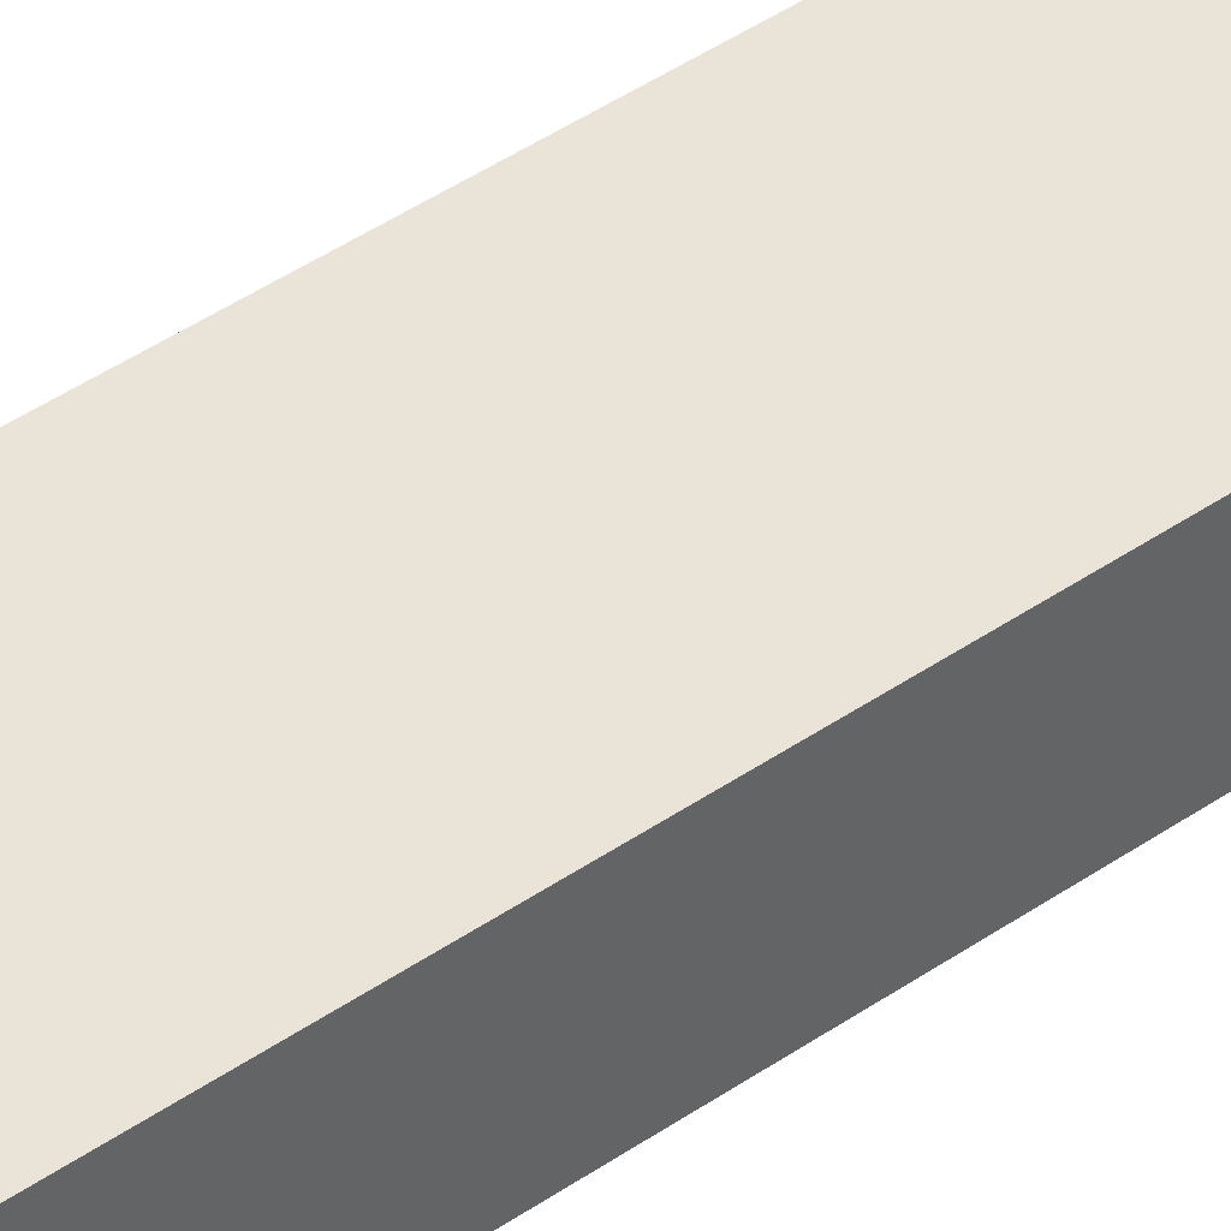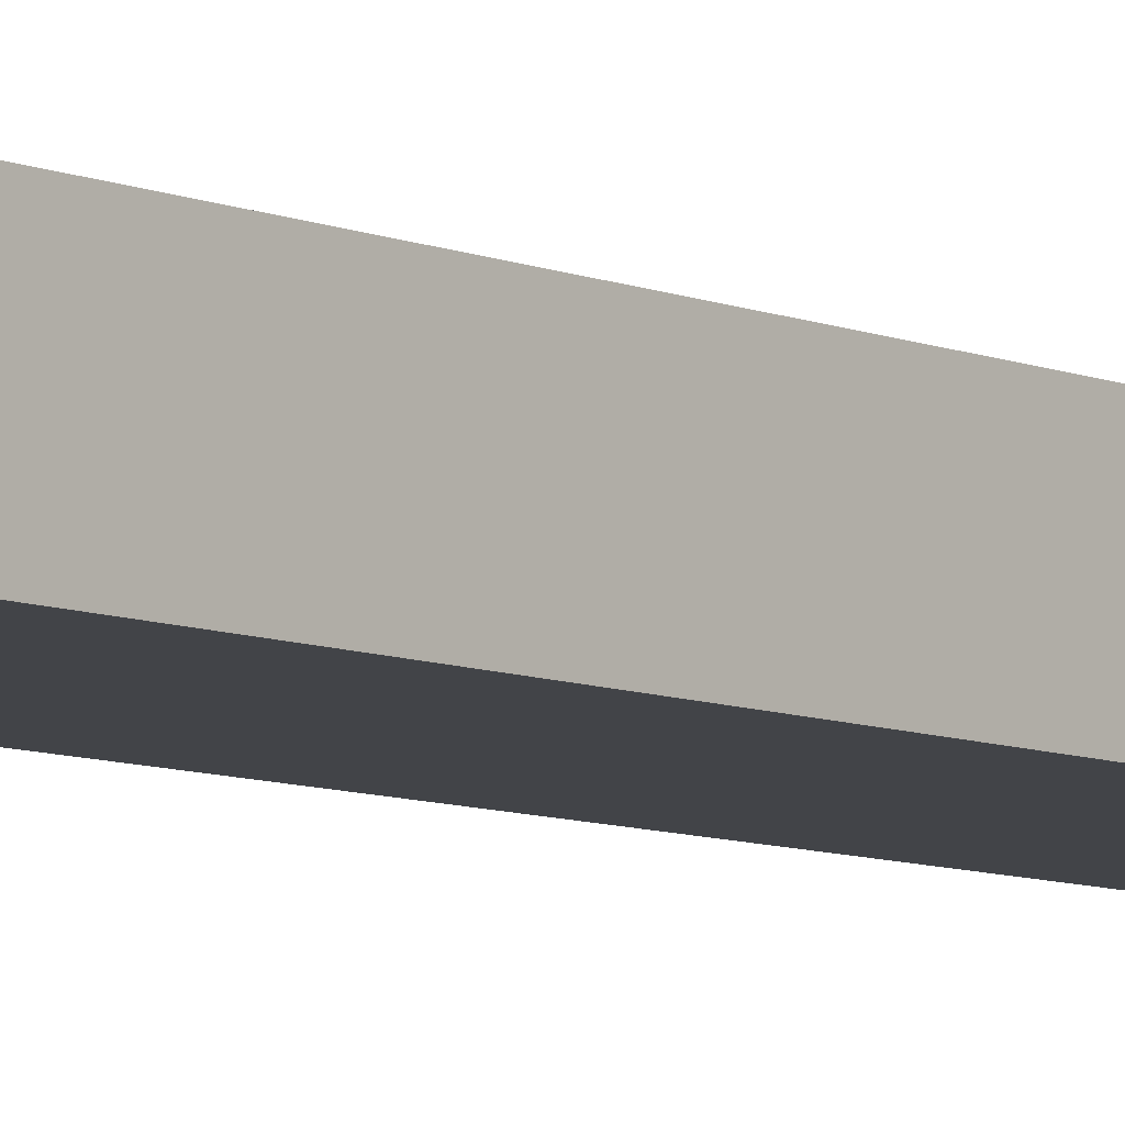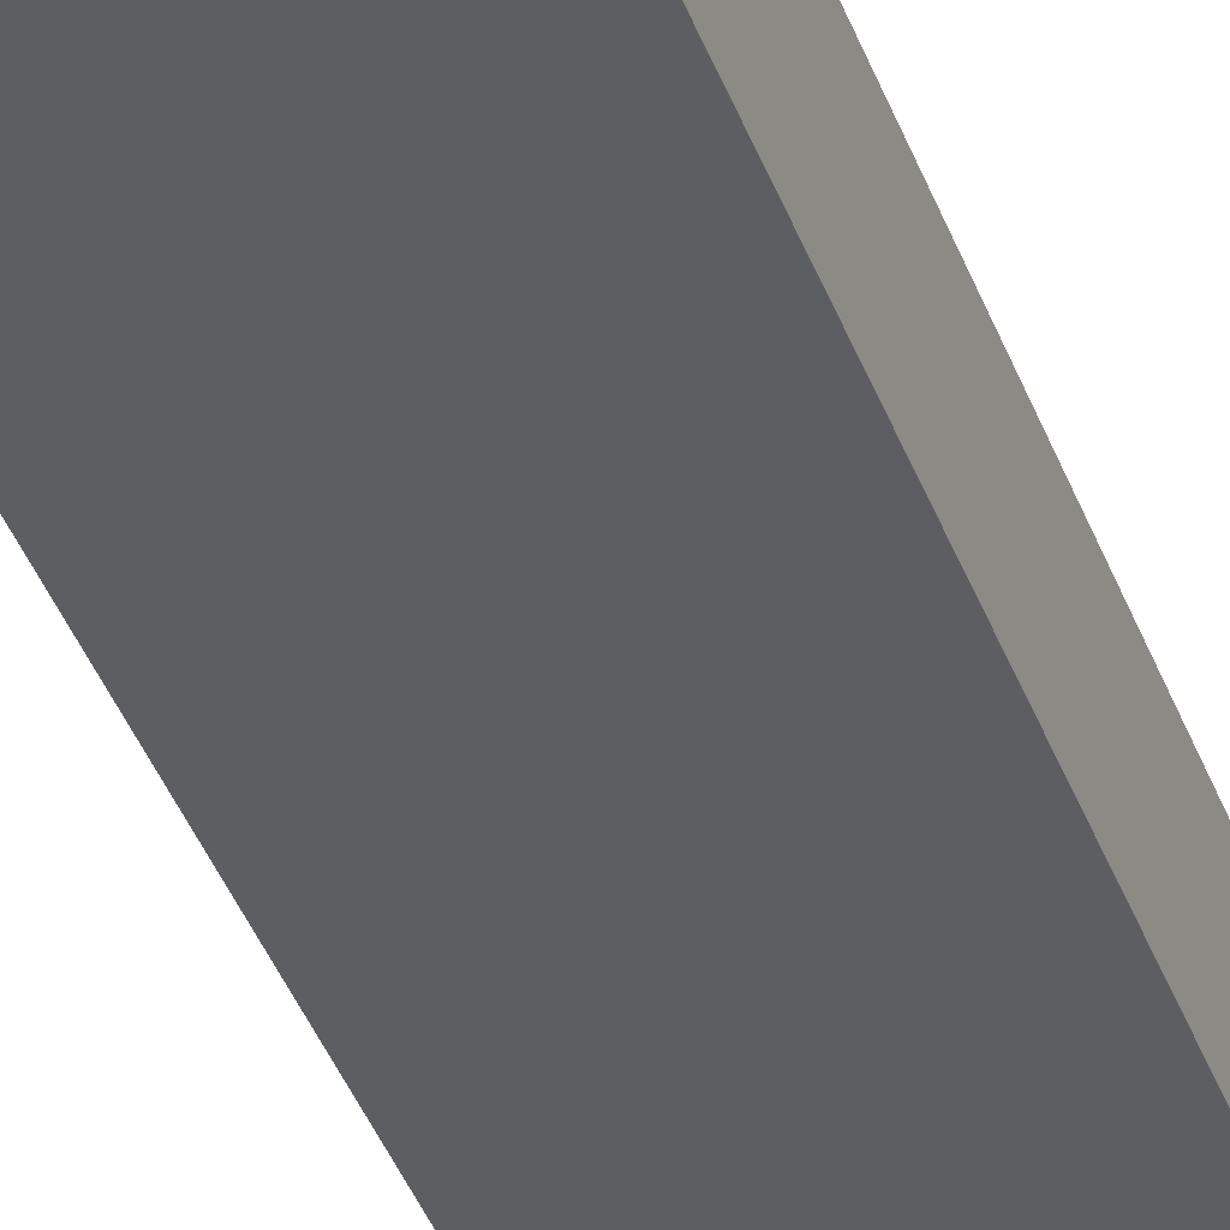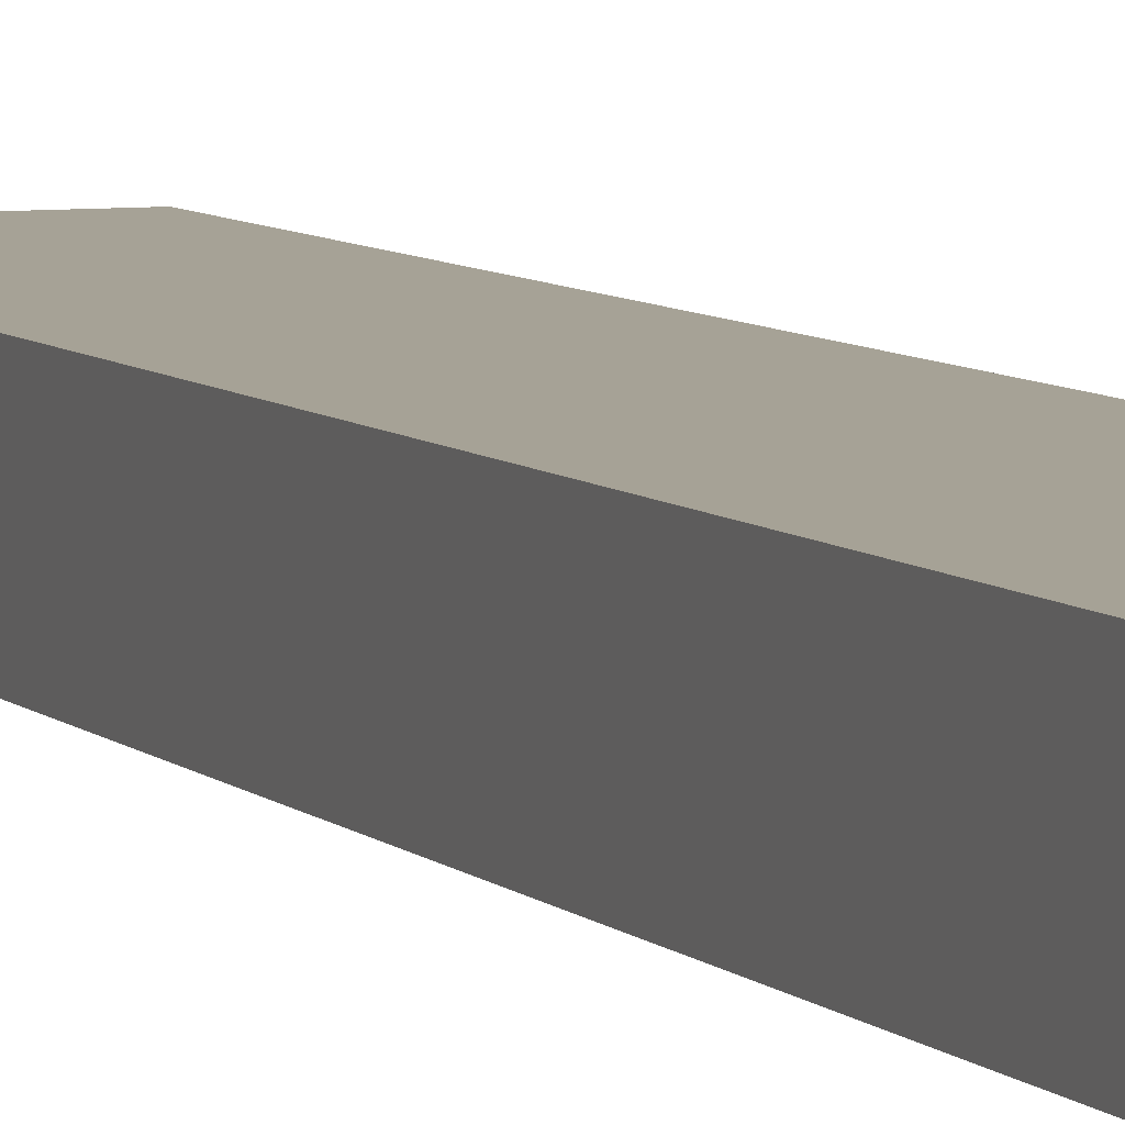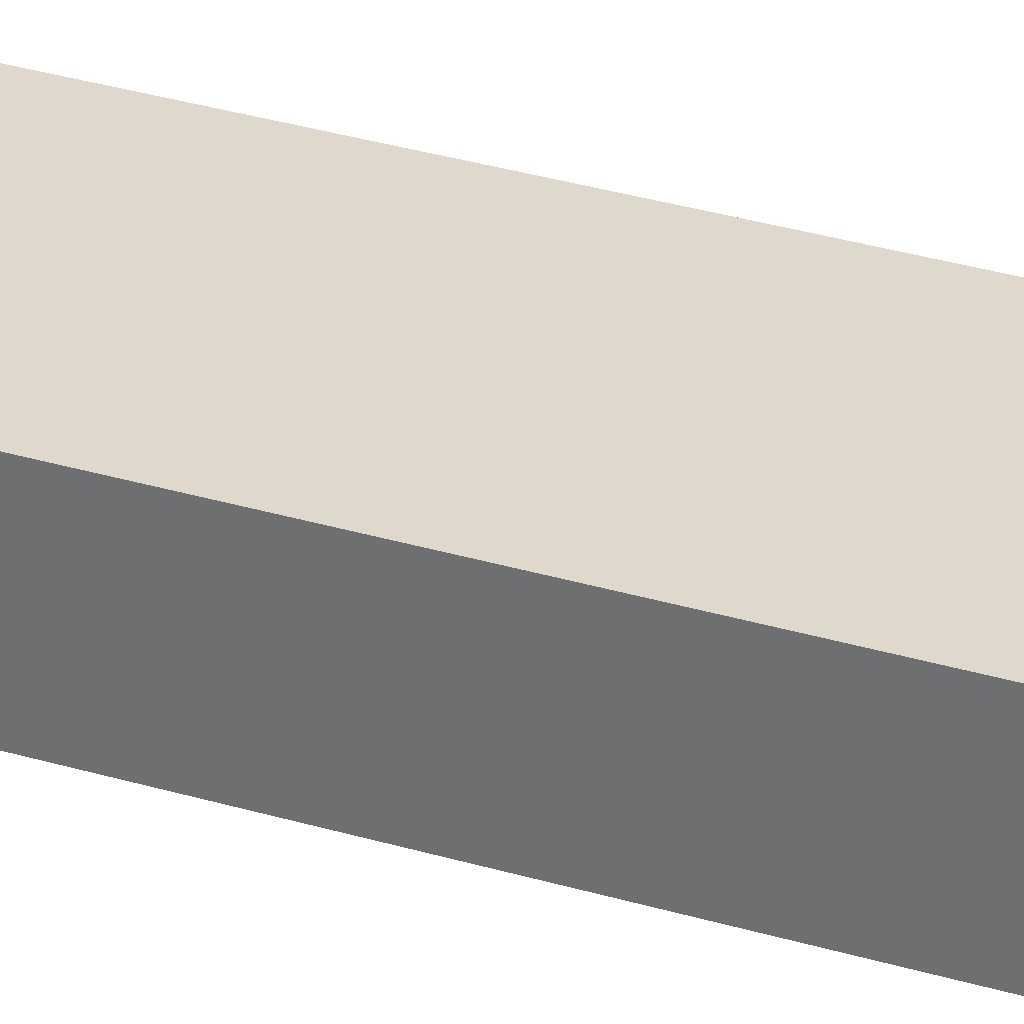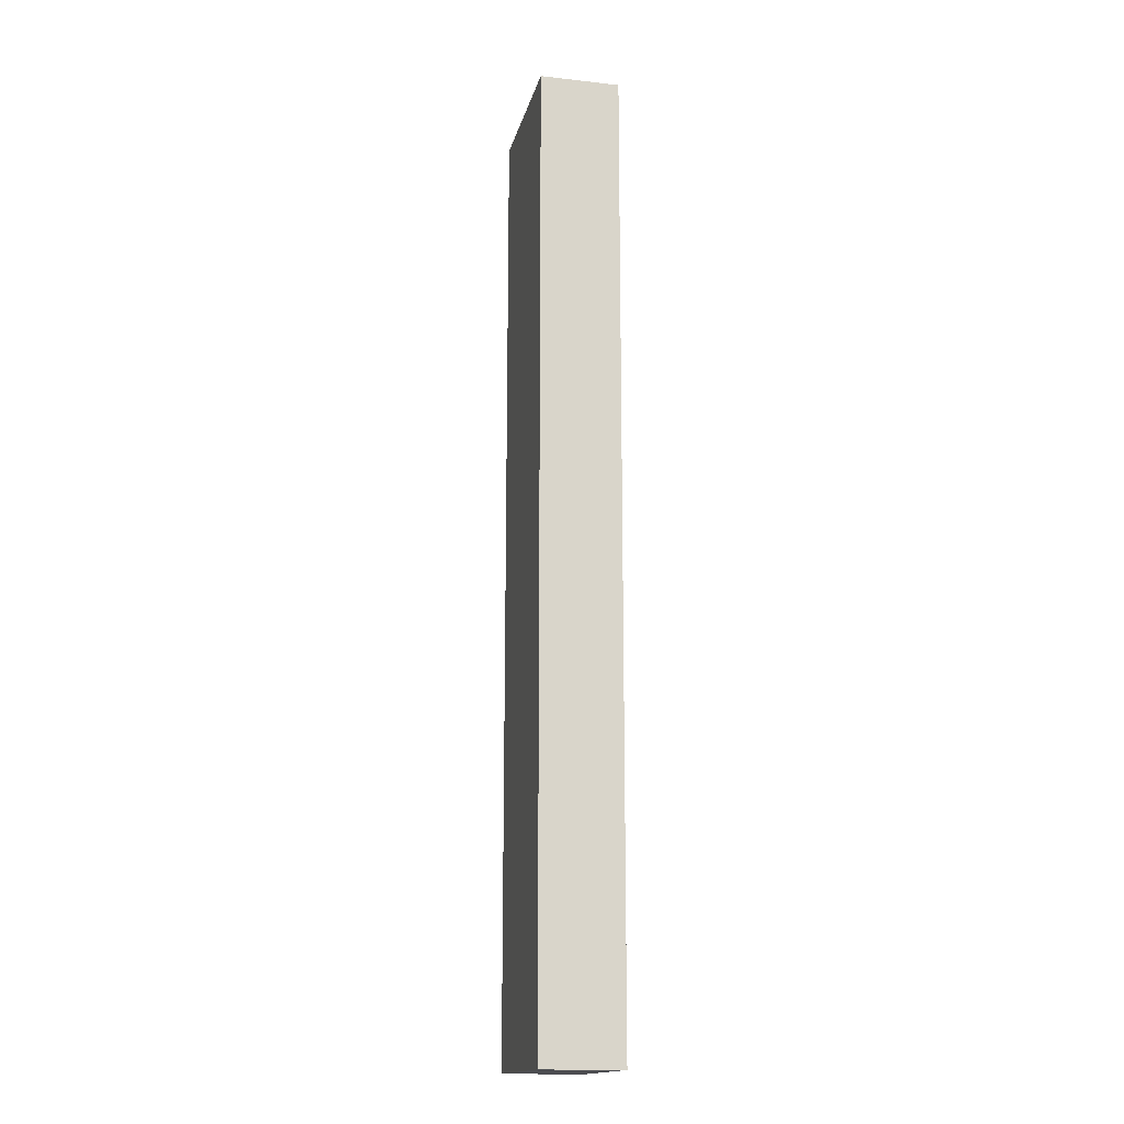
<metadata>
{"format":"obj","ext":"obj","renderer":"f3d","projection":"perspective","resolution":1024,"background":"white","views":[{"elev":43.1,"azim":50.5,"up":"+Y"},{"elev":-7.7,"azim":39.8,"up":"+Y"},{"elev":-39.4,"azim":-161.1,"up":"+Y"},{"elev":6.3,"azim":158.5,"up":"+Y"},{"elev":31.9,"azim":113.0,"up":"+Y"},{"elev":-16.1,"azim":-102.9,"up":"+Z"}]}
</metadata>
<code>
o tab1_Cube.054
v -1.71 1.354 -1.039
v -1.71 1.404 -1.039
v -1.71 1.354 -1.639
v -1.71 1.404 -1.639
v -1.61 1.354 -1.039
v -1.61 1.404 -1.039
v -1.61 1.354 -1.639
v -1.61 1.404 -1.639
f 2 4 3 1
f 4 8 7 3
f 8 6 5 7
f 6 2 1 5
f 1 3 7 5
f 6 8 4 2

</code>
